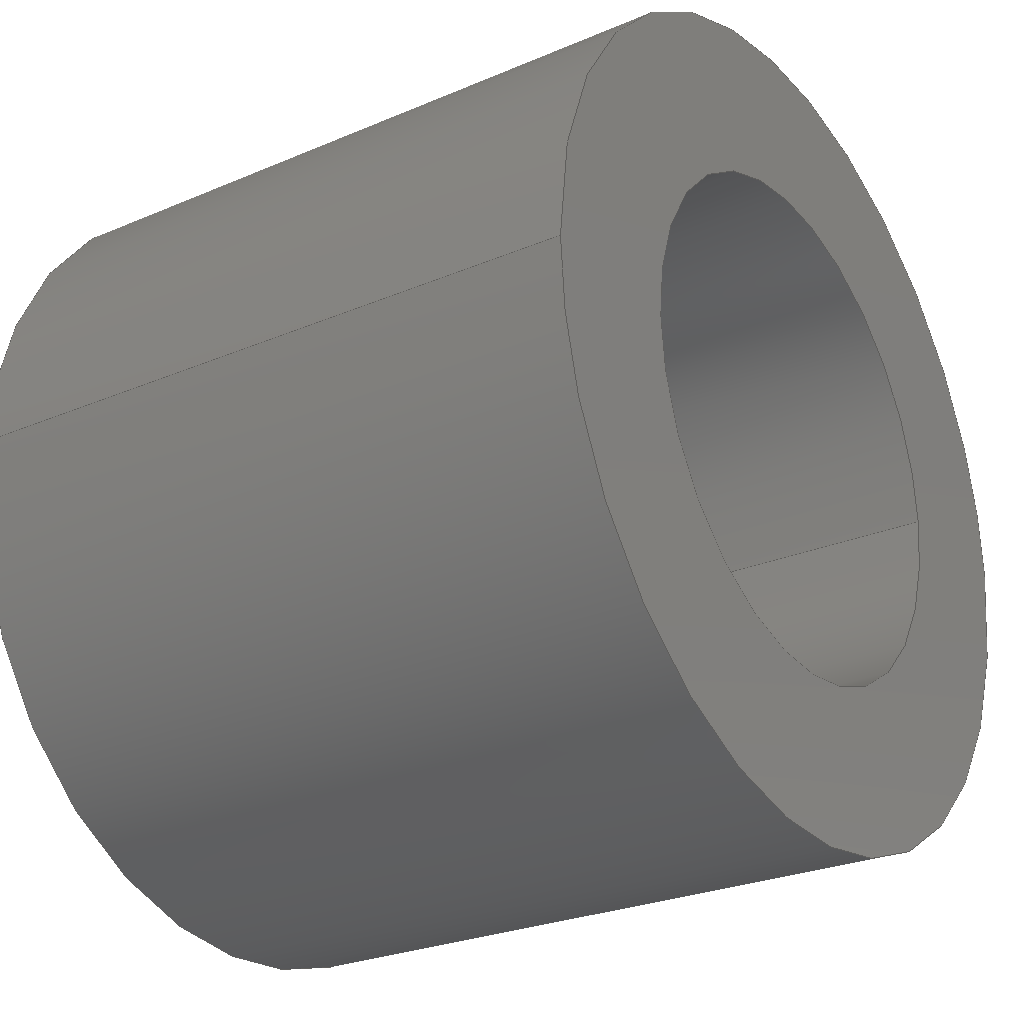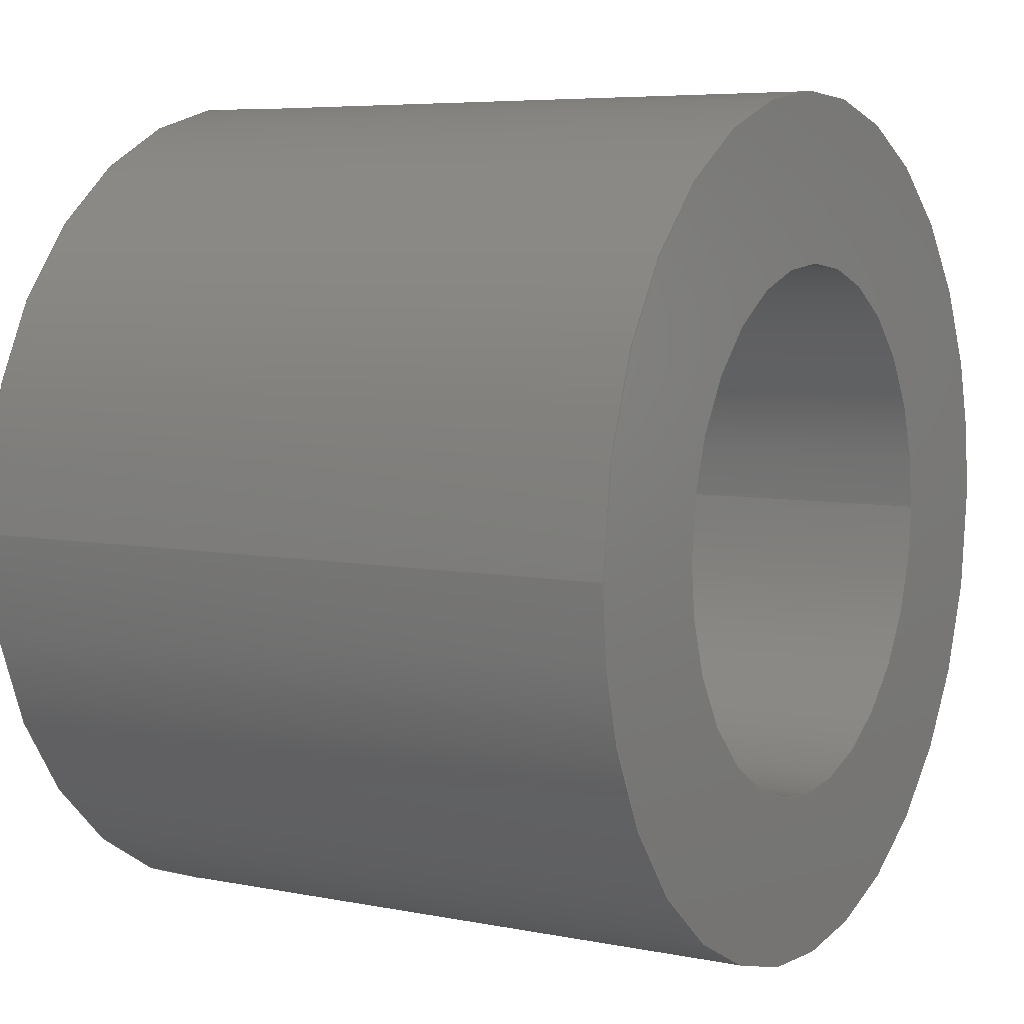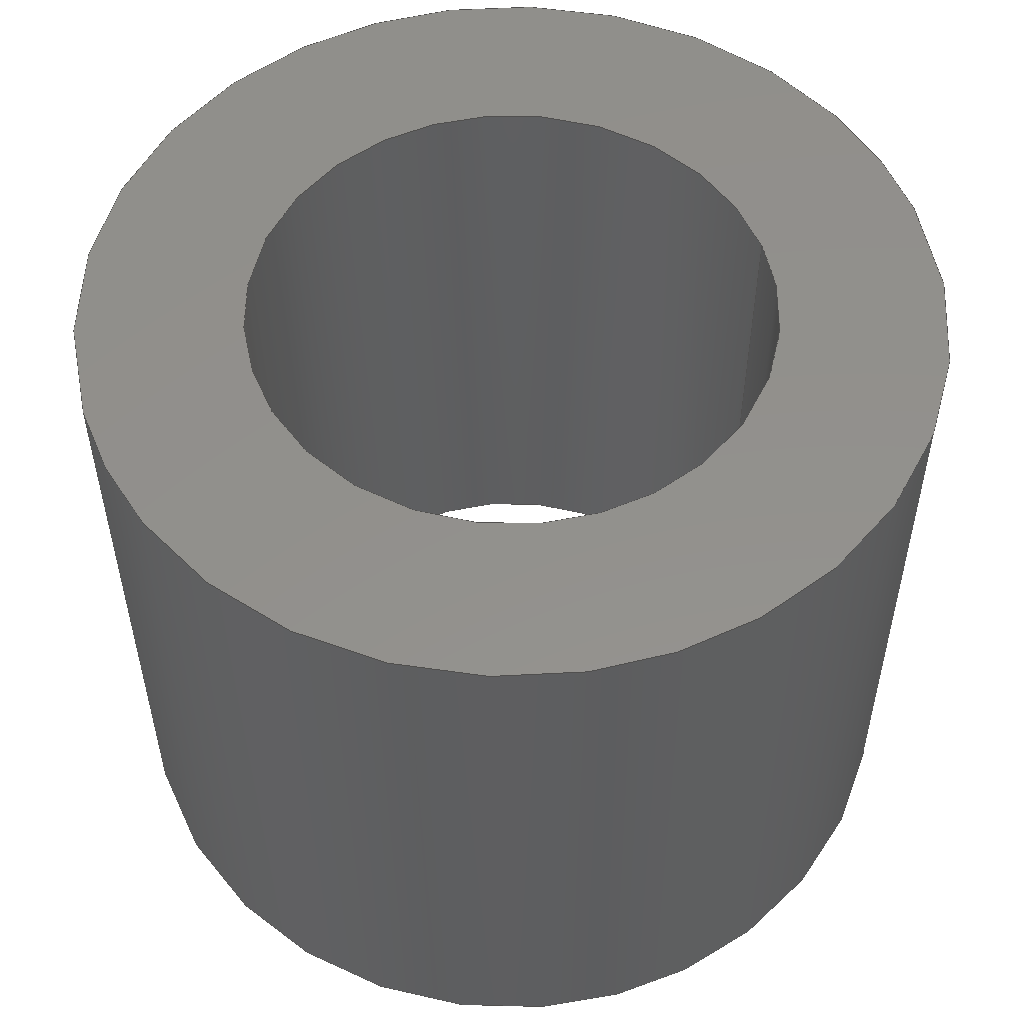
<metadata>
{"format":"step","ext":"stp","renderer":"f3d","projection":"perspective","resolution":1024,"background":"white","views":[{"elev":-25.8,"azim":124.3,"up":"+Z"},{"elev":6.3,"azim":-59.4,"up":"+Z"},{"elev":54.0,"azim":162.1,"up":"+Y"}]}
</metadata>
<code>
ISO-10303-21;
DATA;
#1=SHAPE_REPRESENTATION_RELATIONSHIP('','',#120,#13);
#2=COLOUR_RGB('',1,0.949,0.6);
#3=FILL_AREA_STYLE_COLOUR('',#2);
#4=FILL_AREA_STYLE('',(#3));
#5=SURFACE_STYLE_FILL_AREA(#4);
#6=SURFACE_SIDE_STYLE('Solid1',(#5));
#7=SURFACE_STYLE_USAGE(.BOTH.,#6);
#8=MECHANICAL_DESIGN_GEOMETRIC_PRESENTATION_REPRESENTATION('',(#10),#119);
#9=PRESENTATION_STYLE_ASSIGNMENT((#7));
#10=STYLED_ITEM('',(#9),#12);
#11=PRESENTATION_LAYER_ASSIGNMENT('Default','',(#12));
#12=MANIFOLD_SOLID_BREP('Solid1',#14);
#13=ADVANCED_BREP_SHAPE_REPRESENTATION('brep_rep_0',(#12,#124),#119);
#14=CLOSED_SHELL('',(#15,#16,#17,#18,#19,#20));
#15=ADVANCED_FACE('',(#23,#21),#97,.T.);
#16=ADVANCED_FACE('',(#24),#93,.T.);
#17=ADVANCED_FACE('',(#25),#94,.T.);
#18=ADVANCED_FACE('',(#26,#22),#98,.T.);
#19=ADVANCED_FACE('',(#27),#95,.T.);
#20=ADVANCED_FACE('',(#28),#96,.T.);
#21=FACE_BOUND('',#30,.T.);
#22=FACE_BOUND('',#34,.T.);
#23=FACE_OUTER_BOUND('',#29,.T.);
#24=FACE_OUTER_BOUND('',#31,.T.);
#25=FACE_OUTER_BOUND('',#32,.T.);
#26=FACE_OUTER_BOUND('',#33,.T.);
#27=FACE_OUTER_BOUND('',#35,.T.);
#28=FACE_OUTER_BOUND('',#36,.T.);
#29=EDGE_LOOP('',(#37,#38));
#30=EDGE_LOOP('',(#39,#40));
#31=EDGE_LOOP('',(#41,#42,#43,#44));
#32=EDGE_LOOP('',(#45,#46,#47,#48));
#33=EDGE_LOOP('',(#49,#50));
#34=EDGE_LOOP('',(#51,#52));
#35=EDGE_LOOP('',(#53,#54,#55,#56));
#36=EDGE_LOOP('',(#57,#58,#59,#60));
#37=ORIENTED_EDGE('',*,*,#66,.F.);
#38=ORIENTED_EDGE('',*,*,#67,.F.);
#39=ORIENTED_EDGE('',*,*,#62,.F.);
#40=ORIENTED_EDGE('',*,*,#61,.F.);
#41=ORIENTED_EDGE('',*,*,#71,.T.);
#42=ORIENTED_EDGE('',*,*,#64,.F.);
#43=ORIENTED_EDGE('',*,*,#65,.F.);
#44=ORIENTED_EDGE('',*,*,#62,.T.);
#45=ORIENTED_EDGE('',*,*,#72,.T.);
#46=ORIENTED_EDGE('',*,*,#69,.T.);
#47=ORIENTED_EDGE('',*,*,#70,.F.);
#48=ORIENTED_EDGE('',*,*,#67,.T.);
#49=ORIENTED_EDGE('',*,*,#68,.F.);
#50=ORIENTED_EDGE('',*,*,#69,.F.);
#51=ORIENTED_EDGE('',*,*,#64,.T.);
#52=ORIENTED_EDGE('',*,*,#63,.T.);
#53=ORIENTED_EDGE('',*,*,#61,.T.);
#54=ORIENTED_EDGE('',*,*,#65,.T.);
#55=ORIENTED_EDGE('',*,*,#63,.F.);
#56=ORIENTED_EDGE('',*,*,#71,.F.);
#57=ORIENTED_EDGE('',*,*,#66,.T.);
#58=ORIENTED_EDGE('',*,*,#70,.T.);
#59=ORIENTED_EDGE('',*,*,#68,.T.);
#60=ORIENTED_EDGE('',*,*,#72,.F.);
#61=EDGE_CURVE('',#88,#87,#77,.T.);
#62=EDGE_CURVE('',#87,#88,#78,.T.);
#63=EDGE_CURVE('',#89,#90,#79,.T.);
#64=EDGE_CURVE('',#90,#89,#80,.T.);
#65=EDGE_CURVE('',#87,#90,#73,.T.);
#66=EDGE_CURVE('',#86,#85,#81,.T.);
#67=EDGE_CURVE('',#85,#86,#82,.T.);
#68=EDGE_CURVE('',#91,#92,#83,.T.);
#69=EDGE_CURVE('',#92,#91,#84,.T.);
#70=EDGE_CURVE('',#85,#91,#74,.T.);
#71=EDGE_CURVE('',#88,#89,#75,.T.);
#72=EDGE_CURVE('',#86,#92,#76,.T.);
#73=B_SPLINE_CURVE_WITH_KNOTS('',1,(#202,#203),.UNSPECIFIED.,.F.,.F.,(2,
2),(0.02972,0.2797),.UNSPECIFIED.);
#74=B_SPLINE_CURVE_WITH_KNOTS('',1,(#224,#225),.UNSPECIFIED.,.F.,.F.,(2,
2),(0.02972,0.2797),.UNSPECIFIED.);
#75=B_SPLINE_CURVE_WITH_KNOTS('',1,(#226,#227),.UNSPECIFIED.,.F.,.F.,(2,
2),(0.02972,0.2797),.UNSPECIFIED.);
#76=B_SPLINE_CURVE_WITH_KNOTS('',1,(#228,#229),.UNSPECIFIED.,.F.,.F.,(2,
2),(0.02972,0.2797),.UNSPECIFIED.);
#77=(
BOUNDED_CURVE()
B_SPLINE_CURVE(2,(#182,#183,#184,#185,#186),.UNSPECIFIED.,.F.,.F.)
B_SPLINE_CURVE_WITH_KNOTS((3,2,3),(-0.6032,-0.4524,
-0.3016),.UNSPECIFIED.)
CURVE()
GEOMETRIC_REPRESENTATION_ITEM()
RATIONAL_B_SPLINE_CURVE((1,0.7071,1,0.7071,1))
REPRESENTATION_ITEM('')
);
#78=(
BOUNDED_CURVE()
B_SPLINE_CURVE(2,(#187,#188,#189,#190,#191),.UNSPECIFIED.,.F.,.F.)
B_SPLINE_CURVE_WITH_KNOTS((3,2,3),(-0.3016,-0.1508,
0),.UNSPECIFIED.)
CURVE()
GEOMETRIC_REPRESENTATION_ITEM()
RATIONAL_B_SPLINE_CURVE((1,0.7071,1,0.7071,1))
REPRESENTATION_ITEM('')
);
#79=(
BOUNDED_CURVE()
B_SPLINE_CURVE(2,(#192,#193,#194,#195,#196),.UNSPECIFIED.,.F.,.F.)
B_SPLINE_CURVE_WITH_KNOTS((3,2,3),(0.3016,0.4524,0.6032),
 .UNSPECIFIED.)
CURVE()
GEOMETRIC_REPRESENTATION_ITEM()
RATIONAL_B_SPLINE_CURVE((1,0.7071,1,0.7071,1))
REPRESENTATION_ITEM('')
);
#80=(
BOUNDED_CURVE()
B_SPLINE_CURVE(2,(#197,#198,#199,#200,#201),.UNSPECIFIED.,.F.,.F.)
B_SPLINE_CURVE_WITH_KNOTS((3,2,3),(0,0.1508,0.3016),
 .UNSPECIFIED.)
CURVE()
GEOMETRIC_REPRESENTATION_ITEM()
RATIONAL_B_SPLINE_CURVE((1,0.7071,1,0.7071,1))
REPRESENTATION_ITEM('')
);
#81=(
BOUNDED_CURVE()
B_SPLINE_CURVE(2,(#204,#205,#206,#207,#208),.UNSPECIFIED.,.F.,.F.)
B_SPLINE_CURVE_WITH_KNOTS((3,2,3),(0,0.2454,0.4909),
 .UNSPECIFIED.)
CURVE()
GEOMETRIC_REPRESENTATION_ITEM()
RATIONAL_B_SPLINE_CURVE((1,0.7071,1,0.7071,1))
REPRESENTATION_ITEM('')
);
#82=(
BOUNDED_CURVE()
B_SPLINE_CURVE(2,(#209,#210,#211,#212,#213),.UNSPECIFIED.,.F.,.F.)
B_SPLINE_CURVE_WITH_KNOTS((3,2,3),(0.4909,0.7363,
0.9817),.UNSPECIFIED.)
CURVE()
GEOMETRIC_REPRESENTATION_ITEM()
RATIONAL_B_SPLINE_CURVE((1,0.7071,1,0.7071,1))
REPRESENTATION_ITEM('')
);
#83=(
BOUNDED_CURVE()
B_SPLINE_CURVE(2,(#214,#215,#216,#217,#218),.UNSPECIFIED.,.F.,.F.)
B_SPLINE_CURVE_WITH_KNOTS((3,2,3),(0,0.2454,0.4909),
 .UNSPECIFIED.)
CURVE()
GEOMETRIC_REPRESENTATION_ITEM()
RATIONAL_B_SPLINE_CURVE((1,0.7071,1,0.7071,1))
REPRESENTATION_ITEM('')
);
#84=(
BOUNDED_CURVE()
B_SPLINE_CURVE(2,(#219,#220,#221,#222,#223),.UNSPECIFIED.,.F.,.F.)
B_SPLINE_CURVE_WITH_KNOTS((3,2,3),(0.4909,0.7363,
0.9817),.UNSPECIFIED.)
CURVE()
GEOMETRIC_REPRESENTATION_ITEM()
RATIONAL_B_SPLINE_CURVE((1,0.7071,1,0.7071,1))
REPRESENTATION_ITEM('')
);
#85=VERTEX_POINT('',#174);
#86=VERTEX_POINT('',#175);
#87=VERTEX_POINT('',#176);
#88=VERTEX_POINT('',#177);
#89=VERTEX_POINT('',#178);
#90=VERTEX_POINT('',#179);
#91=VERTEX_POINT('',#180);
#92=VERTEX_POINT('',#181);
#93=(
BOUNDED_SURFACE()
B_SPLINE_SURFACE(1,2,((#133,#134,#135,#136,#137),(#138,#139,#140,#141,#142)),
 .UNSPECIFIED.,.F.,.F.,.F.)
B_SPLINE_SURFACE_WITH_KNOTS((2,2),(3,2,3),(0,0.3094),(3.142,
4.712,6.283),.UNSPECIFIED.)
GEOMETRIC_REPRESENTATION_ITEM()
RATIONAL_B_SPLINE_SURFACE(((1,0.7071,1,0.7071,1),
(1,0.7071,1,0.7071,1)))
REPRESENTATION_ITEM('')
SURFACE()
);
#94=(
BOUNDED_SURFACE()
B_SPLINE_SURFACE(2,1,((#143,#144),(#145,#146),(#147,#148),(#149,#150),(#151,
#152)),.UNSPECIFIED.,.F.,.F.,.F.)
B_SPLINE_SURFACE_WITH_KNOTS((3,2,3),(2,2),(0,1.571,3.142),
(0,0.3094),.UNSPECIFIED.)
GEOMETRIC_REPRESENTATION_ITEM()
RATIONAL_B_SPLINE_SURFACE(((1,1),(0.7071,0.7071),
(1,1),(0.7071,0.7071),(1,1)))
REPRESENTATION_ITEM('')
SURFACE()
);
#95=(
BOUNDED_SURFACE()
B_SPLINE_SURFACE(1,2,((#154,#155,#156,#157,#158),(#159,#160,#161,#162,#163)),
 .UNSPECIFIED.,.F.,.F.,.F.)
B_SPLINE_SURFACE_WITH_KNOTS((2,2),(3,2,3),(0,0.3094),(0,1.571,
3.142),.UNSPECIFIED.)
GEOMETRIC_REPRESENTATION_ITEM()
RATIONAL_B_SPLINE_SURFACE(((1,0.7071,1,0.7071,1),
(1,0.7071,1,0.7071,1)))
REPRESENTATION_ITEM('')
SURFACE()
);
#96=(
BOUNDED_SURFACE()
B_SPLINE_SURFACE(2,1,((#164,#165),(#166,#167),(#168,#169),(#170,#171),(#172,
#173)),.UNSPECIFIED.,.F.,.F.,.F.)
B_SPLINE_SURFACE_WITH_KNOTS((3,2,3),(2,2),(3.142,4.712,
6.283),(0,0.3094),.UNSPECIFIED.)
GEOMETRIC_REPRESENTATION_ITEM()
RATIONAL_B_SPLINE_SURFACE(((1,1),(0.7071,0.7071),
(1,1),(0.7071,0.7071),(1,1)))
REPRESENTATION_ITEM('')
SURFACE()
);
#97=PLANE('',#122);
#98=PLANE('',#123);
#99=SHAPE_DEFINITION_REPRESENTATION(#100,#120);
#100=PRODUCT_DEFINITION_SHAPE('Document','',#102);
#101=PRODUCT_DEFINITION_CONTEXT('3D Mechanical Parts',#106,'design');
#102=PRODUCT_DEFINITION('A','First version',#103,#101);
#103=PRODUCT_DEFINITION_FORMATION_WITH_SPECIFIED_SOURCE('A',
'First version',#108,.MADE.);
#104=PRODUCT_RELATED_PRODUCT_CATEGORY('tool','tool',(#108));
#105=APPLICATION_PROTOCOL_DEFINITION('Draft International Standard',
'automotive_design',1999,#106);
#106=APPLICATION_CONTEXT(
'data for automotive mechanical design processes');
#107=PRODUCT_CONTEXT('3D Mechanical Parts',#106,'mechanical');
#108=PRODUCT('Document','Document','Rhino converted to STEP',(#107));
#109=(
LENGTH_UNIT()
NAMED_UNIT(*)
SI_UNIT(.CENTI.,.METRE.)
);
#110=LENGTH_MEASURE_WITH_UNIT(LENGTH_MEASURE(2.54),#109);
#111=(
CONVERSION_BASED_UNIT('INCH',#110)
LENGTH_UNIT()
NAMED_UNIT(#114)
);
#112=(
NAMED_UNIT(*)
PLANE_ANGLE_UNIT()
SI_UNIT($,.RADIAN.)
);
#113=DIMENSIONAL_EXPONENTS(0,0,0,0,0,0,0);
#114=DIMENSIONAL_EXPONENTS(1,0,0,0,0,0,0);
#115=PLANE_ANGLE_MEASURE_WITH_UNIT(PLANE_ANGLE_MEASURE(0.01745),#112);
#116=(
CONVERSION_BASED_UNIT('DEGREES',#115)
NAMED_UNIT(#113)
PLANE_ANGLE_UNIT()
);
#117=(
NAMED_UNIT(*)
SI_UNIT($,.STERADIAN.)
SOLID_ANGLE_UNIT()
);
#118=UNCERTAINTY_MEASURE_WITH_UNIT(LENGTH_MEASURE(0.001),#111,
'DISTANCE_ACCURACY_VALUE',
'Maximum model space distance between geometric entities at asserted c
onnectivities');
#119=(
GEOMETRIC_REPRESENTATION_CONTEXT(3)
GLOBAL_UNCERTAINTY_ASSIGNED_CONTEXT((#118))
GLOBAL_UNIT_ASSIGNED_CONTEXT((#117,#116,#111))
REPRESENTATION_CONTEXT('ID1','3D')
);
#120=SHAPE_REPRESENTATION('Document',(#121,#124),#119);
#121=AXIS2_PLACEMENT_3D('',#131,#125,#126);
#122=AXIS2_PLACEMENT_3D('',#132,#127,$);
#123=AXIS2_PLACEMENT_3D('',#153,#128,$);
#124=AXIS2_PLACEMENT_3D('',#230,#129,#130);
#125=DIRECTION('',(0,0,1));
#126=DIRECTION('',(1,0,0));
#127=DIRECTION('',(0,1,0));
#128=DIRECTION('',(0,-1,0));
#129=DIRECTION('',(0,0,1));
#130=DIRECTION('',(1,0,0));
#131=CARTESIAN_POINT('',(0,0,0));
#132=CARTESIAN_POINT('',(0.7922,0.25,0.7922));
#133=CARTESIAN_POINT('',(0.096,0.2797,-3.553e-15));
#134=CARTESIAN_POINT('',(0.096,0.2797,0.096));
#135=CARTESIAN_POINT('',(5.878e-18,0.2797,0.096));
#136=CARTESIAN_POINT('',(-0.096,0.2797,0.096));
#137=CARTESIAN_POINT('',(-0.096,0.2797,-3.541e-15));
#138=CARTESIAN_POINT('',(0.096,-0.02972,-3.553e-15));
#139=CARTESIAN_POINT('',(0.096,-0.02972,0.096));
#140=CARTESIAN_POINT('',(5.878e-18,-0.02972,0.096));
#141=CARTESIAN_POINT('',(-0.096,-0.02972,0.096));
#142=CARTESIAN_POINT('',(-0.096,-0.02972,-3.541e-15));
#143=CARTESIAN_POINT('',(-0.1562,0.2797,-3.553e-15));
#144=CARTESIAN_POINT('',(-0.1562,-0.02972,-3.553e-15));
#145=CARTESIAN_POINT('',(-0.1562,0.2797,-0.1563));
#146=CARTESIAN_POINT('',(-0.1562,-0.02972,-0.1563));
#147=CARTESIAN_POINT('',(-9.568e-18,0.2797,-0.1563));
#148=CARTESIAN_POINT('',(-9.568e-18,-0.02972,-0.1563));
#149=CARTESIAN_POINT('',(0.1562,0.2797,-0.1563));
#150=CARTESIAN_POINT('',(0.1562,-0.02972,-0.1563));
#151=CARTESIAN_POINT('',(0.1562,0.2797,-3.572e-15));
#152=CARTESIAN_POINT('',(0.1562,-0.02972,-3.572e-15));
#153=CARTESIAN_POINT('',(-0.7922,4.967e-15,0.7922));
#154=CARTESIAN_POINT('',(-0.096,0.2797,-3.553e-15));
#155=CARTESIAN_POINT('',(-0.096,0.2797,-0.096));
#156=CARTESIAN_POINT('',(-5.878e-18,0.2797,-0.096));
#157=CARTESIAN_POINT('',(0.096,0.2797,-0.096));
#158=CARTESIAN_POINT('',(0.096,0.2797,-3.564e-15));
#159=CARTESIAN_POINT('',(-0.096,-0.02972,-3.553e-15));
#160=CARTESIAN_POINT('',(-0.096,-0.02972,-0.096));
#161=CARTESIAN_POINT('',(-5.878e-18,-0.02972,-0.096));
#162=CARTESIAN_POINT('',(0.096,-0.02972,-0.096));
#163=CARTESIAN_POINT('',(0.096,-0.02972,-3.564e-15));
#164=CARTESIAN_POINT('',(0.1562,0.2797,-3.553e-15));
#165=CARTESIAN_POINT('',(0.1562,-0.02972,-3.553e-15));
#166=CARTESIAN_POINT('',(0.1562,0.2797,0.1562));
#167=CARTESIAN_POINT('',(0.1562,-0.02972,0.1562));
#168=CARTESIAN_POINT('',(9.568e-18,0.2797,0.1562));
#169=CARTESIAN_POINT('',(9.568e-18,-0.02972,0.1562));
#170=CARTESIAN_POINT('',(-0.1562,0.2797,0.1562));
#171=CARTESIAN_POINT('',(-0.1562,-0.02972,0.1562));
#172=CARTESIAN_POINT('',(-0.1562,0.2797,-3.534e-15));
#173=CARTESIAN_POINT('',(-0.1562,-0.02972,-3.534e-15));
#174=CARTESIAN_POINT('',(-0.1562,0.25,-3.553e-15));
#175=CARTESIAN_POINT('',(0.1562,0.25,0));
#176=CARTESIAN_POINT('',(-0.096,0.25,-3.553e-15));
#177=CARTESIAN_POINT('',(0.096,0.25,0));
#178=CARTESIAN_POINT('',(0.096,0,0));
#179=CARTESIAN_POINT('',(-0.096,0,-3.553e-15));
#180=CARTESIAN_POINT('',(-0.1562,1.776e-15,-3.553e-15));
#181=CARTESIAN_POINT('',(0.1562,-1.776e-15,0));
#182=CARTESIAN_POINT('',(0.096,0.25,-1.783e-15));
#183=CARTESIAN_POINT('',(0.096,0.25,-0.096));
#184=CARTESIAN_POINT('',(8.87e-16,0.25,-0.096));
#185=CARTESIAN_POINT('',(-0.096,0.25,-0.096));
#186=CARTESIAN_POINT('',(-0.096,0.25,-5.336e-15));
#187=CARTESIAN_POINT('',(-0.096,0.25,8.882e-15));
#188=CARTESIAN_POINT('',(-0.096,0.25,0.096));
#189=CARTESIAN_POINT('',(4.424e-15,0.25,0.096));
#190=CARTESIAN_POINT('',(0.096,0.25,0.096));
#191=CARTESIAN_POINT('',(0.096,0.25,8.889e-15));
#192=CARTESIAN_POINT('',(0.096,0,-1.783e-15));
#193=CARTESIAN_POINT('',(0.096,0,-0.096));
#194=CARTESIAN_POINT('',(8.87e-16,-6.601e-19,-0.096));
#195=CARTESIAN_POINT('',(-0.096,0,-0.096));
#196=CARTESIAN_POINT('',(-0.096,0,-5.336e-15));
#197=CARTESIAN_POINT('',(-0.096,0,8.882e-15));
#198=CARTESIAN_POINT('',(-0.096,0,0.096));
#199=CARTESIAN_POINT('',(4.424e-15,6.601e-19,0.096));
#200=CARTESIAN_POINT('',(0.096,0,0.096));
#201=CARTESIAN_POINT('',(0.096,0,8.889e-15));
#202=CARTESIAN_POINT('',(-0.096,0.25,-3.553e-15));
#203=CARTESIAN_POINT('',(-0.096,0,-3.553e-15));
#204=CARTESIAN_POINT('',(0.1562,0.25,1.243e-14));
#205=CARTESIAN_POINT('',(0.1562,0.25,0.1563));
#206=CARTESIAN_POINT('',(-7.967e-15,0.25,0.1563));
#207=CARTESIAN_POINT('',(-0.1563,0.25,0.1563));
#208=CARTESIAN_POINT('',(-0.1562,0.25,1.244e-14));
#209=CARTESIAN_POINT('',(-0.1562,0.25,-1.066e-14));
#210=CARTESIAN_POINT('',(-0.1562,0.25,-0.1563));
#211=CARTESIAN_POINT('',(5.32e-15,0.25,-0.1563));
#212=CARTESIAN_POINT('',(0.1563,0.25,-0.1562));
#213=CARTESIAN_POINT('',(0.1562,0.25,0));
#214=CARTESIAN_POINT('',(-0.1562,1.776e-15,1.244e-14));
#215=CARTESIAN_POINT('',(-0.1562,1.777e-15,0.1563));
#216=CARTESIAN_POINT('',(6.194e-15,1.074e-18,0.1563));
#217=CARTESIAN_POINT('',(0.1563,0,0.1563));
#218=CARTESIAN_POINT('',(0.1562,-1.776e-15,1.599e-14));
#219=CARTESIAN_POINT('',(0.1562,-1.776e-15,3.553e-15));
#220=CARTESIAN_POINT('',(0.1563,-1.777e-15,-0.1562));
#221=CARTESIAN_POINT('',(3.562e-15,-1.074e-18,-0.1562));
#222=CARTESIAN_POINT('',(-0.1562,0,-0.1563));
#223=CARTESIAN_POINT('',(-0.1562,1.776e-15,-3.553e-15));
#224=CARTESIAN_POINT('',(-0.1562,0.25,-3.553e-15));
#225=CARTESIAN_POINT('',(-0.1562,1.776e-15,-3.553e-15));
#226=CARTESIAN_POINT('',(0.096,0.25,-3.553e-15));
#227=CARTESIAN_POINT('',(0.096,8.5e-16,-3.553e-15));
#228=CARTESIAN_POINT('',(0.1562,0.25,-3.553e-15));
#229=CARTESIAN_POINT('',(0.1562,8.5e-16,-3.553e-15));
#230=CARTESIAN_POINT('',(0,0,0));
ENDSEC;
END-ISO-10303-21;

</code>
